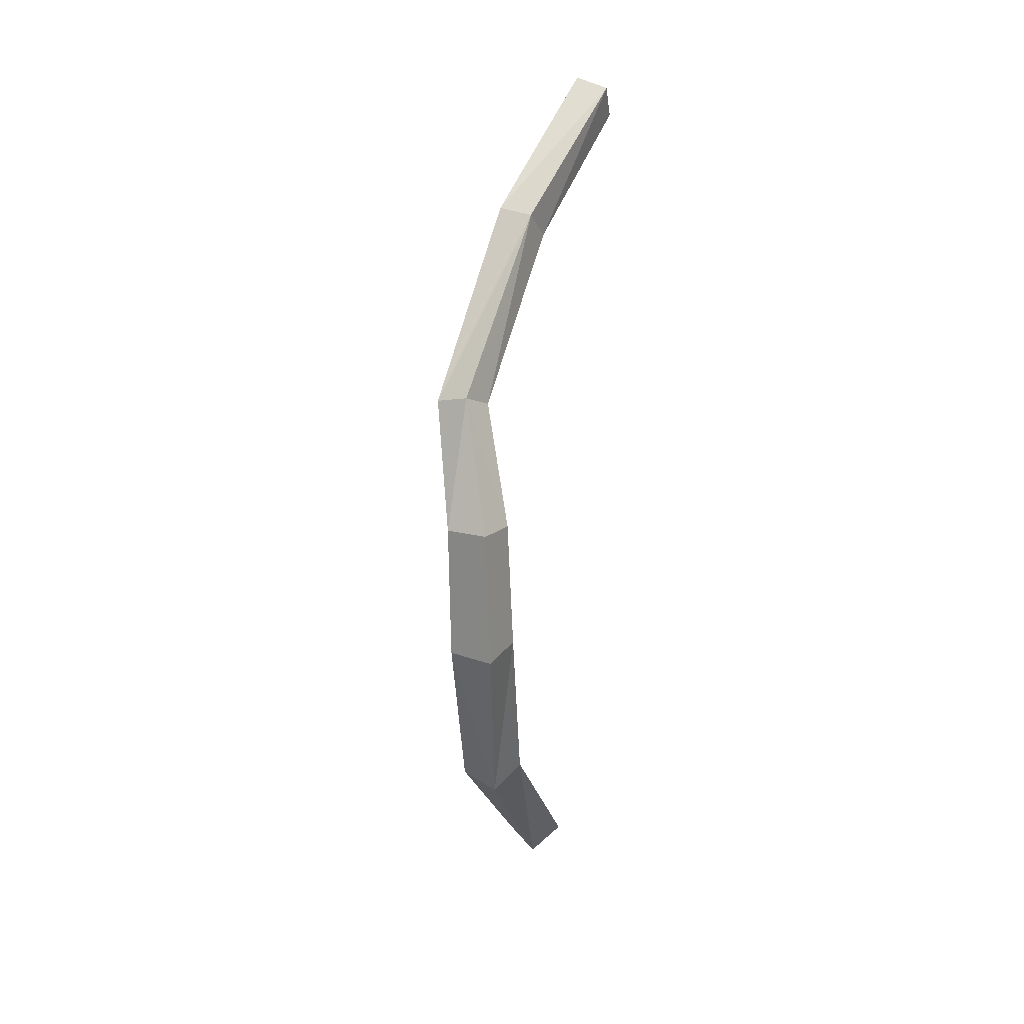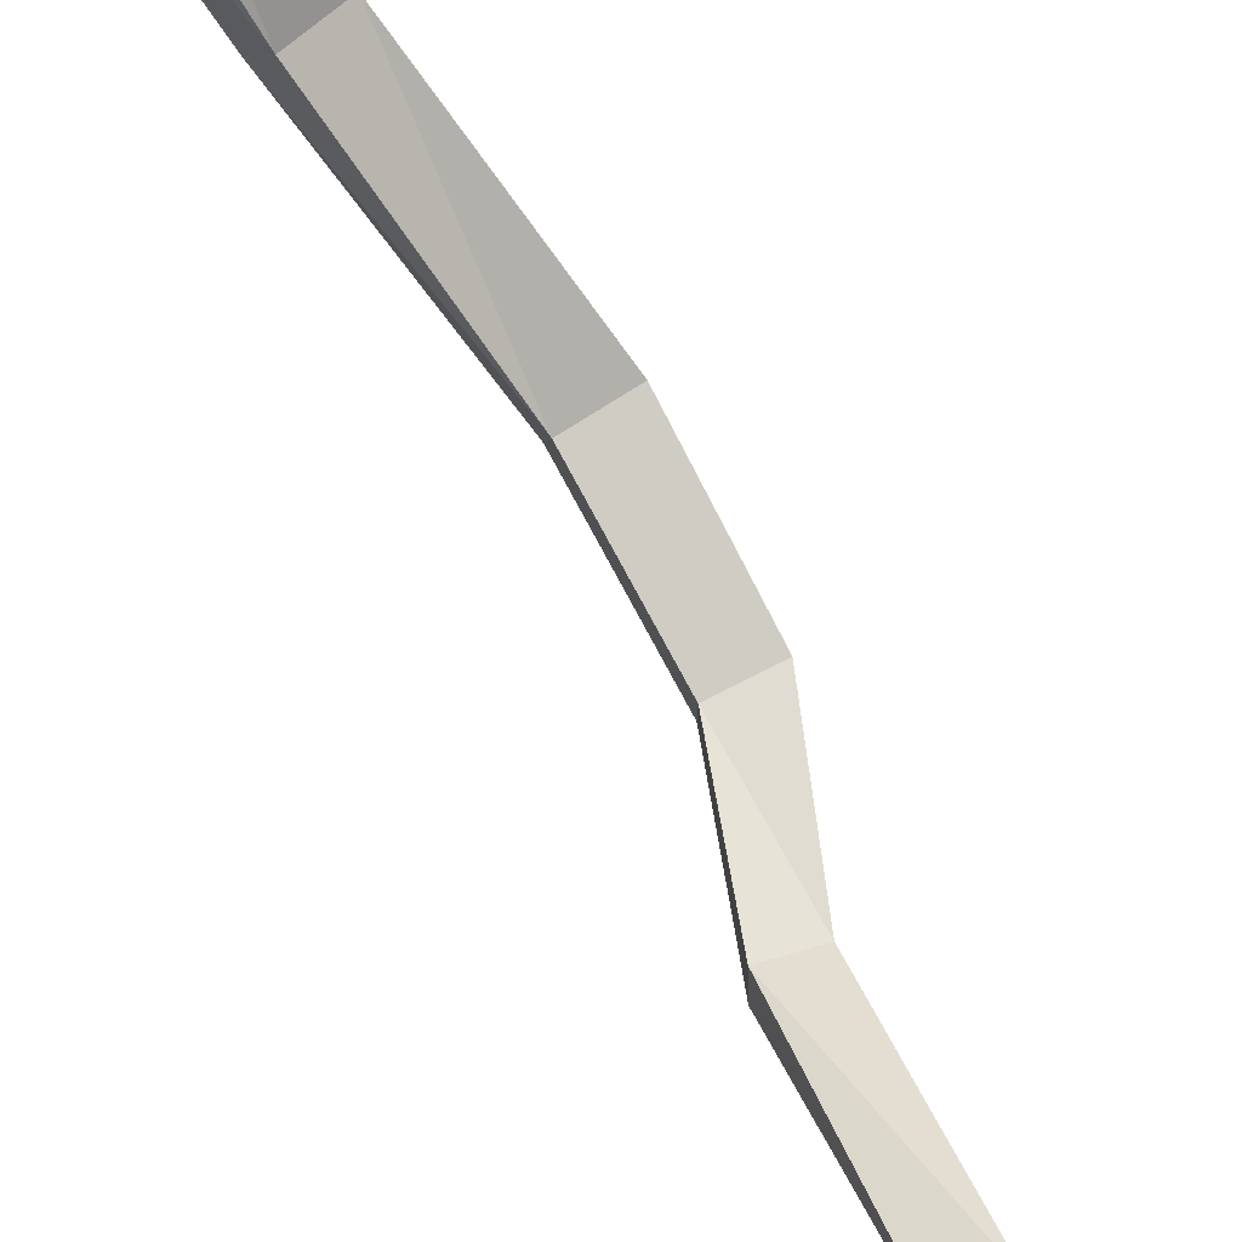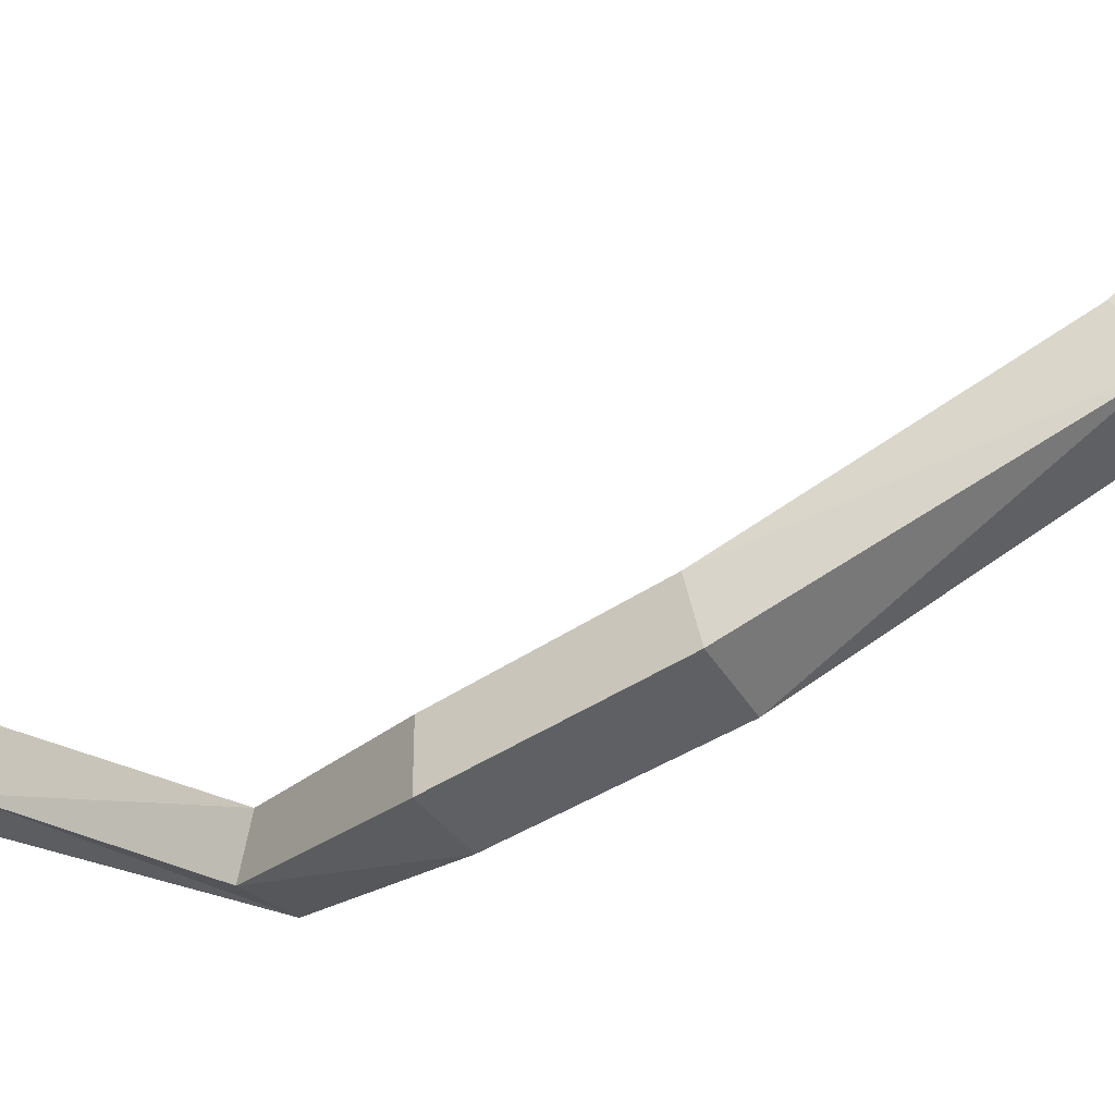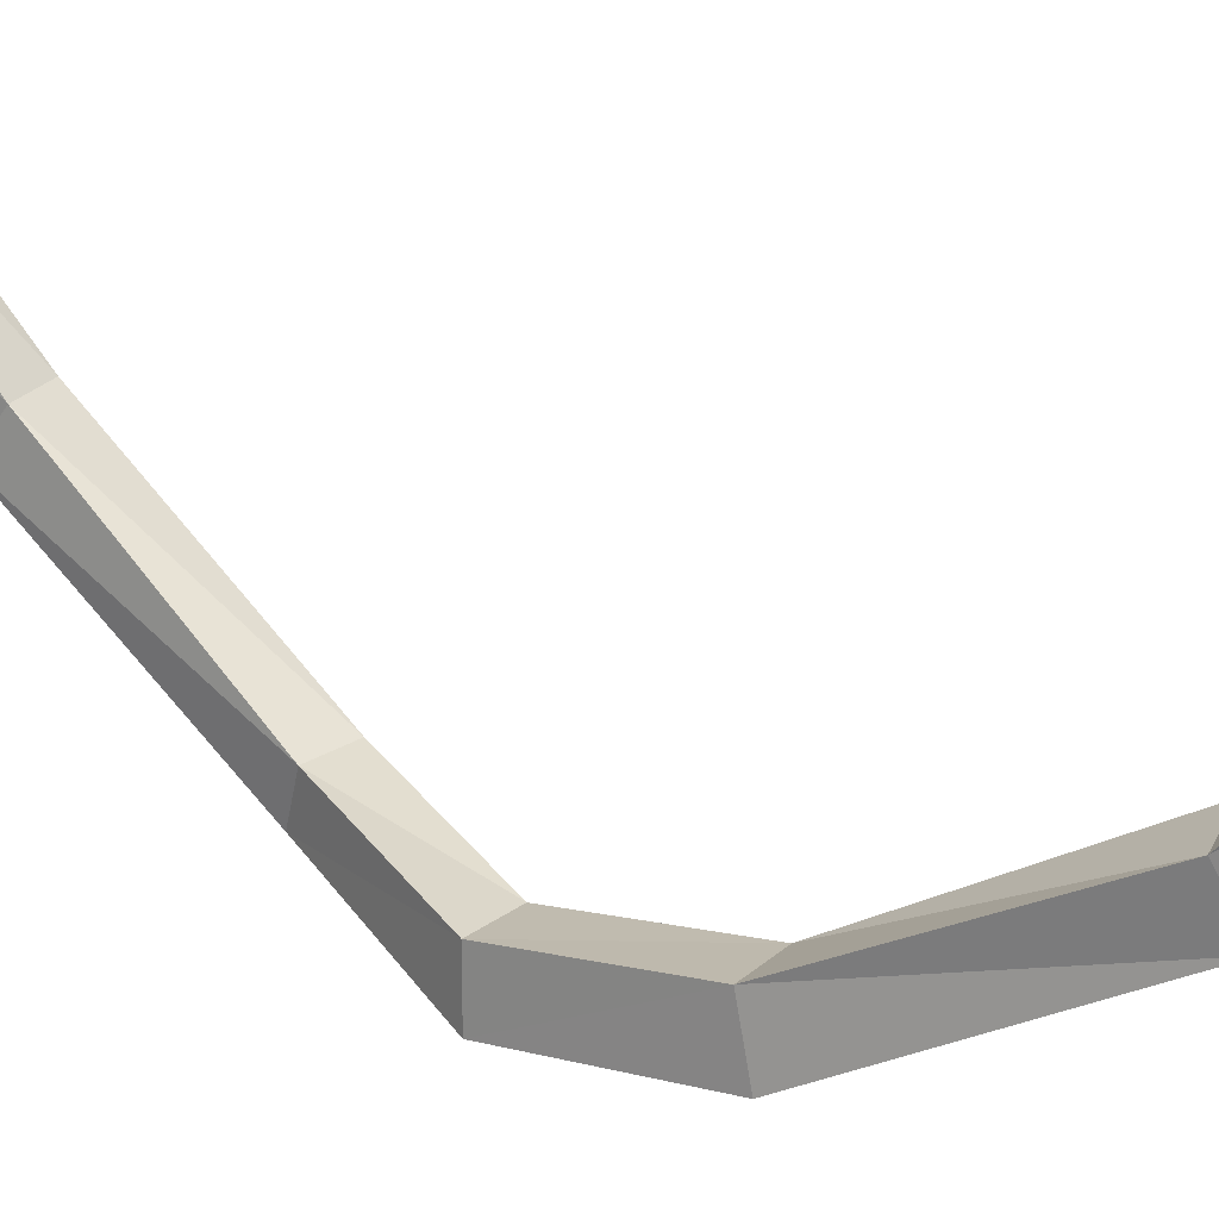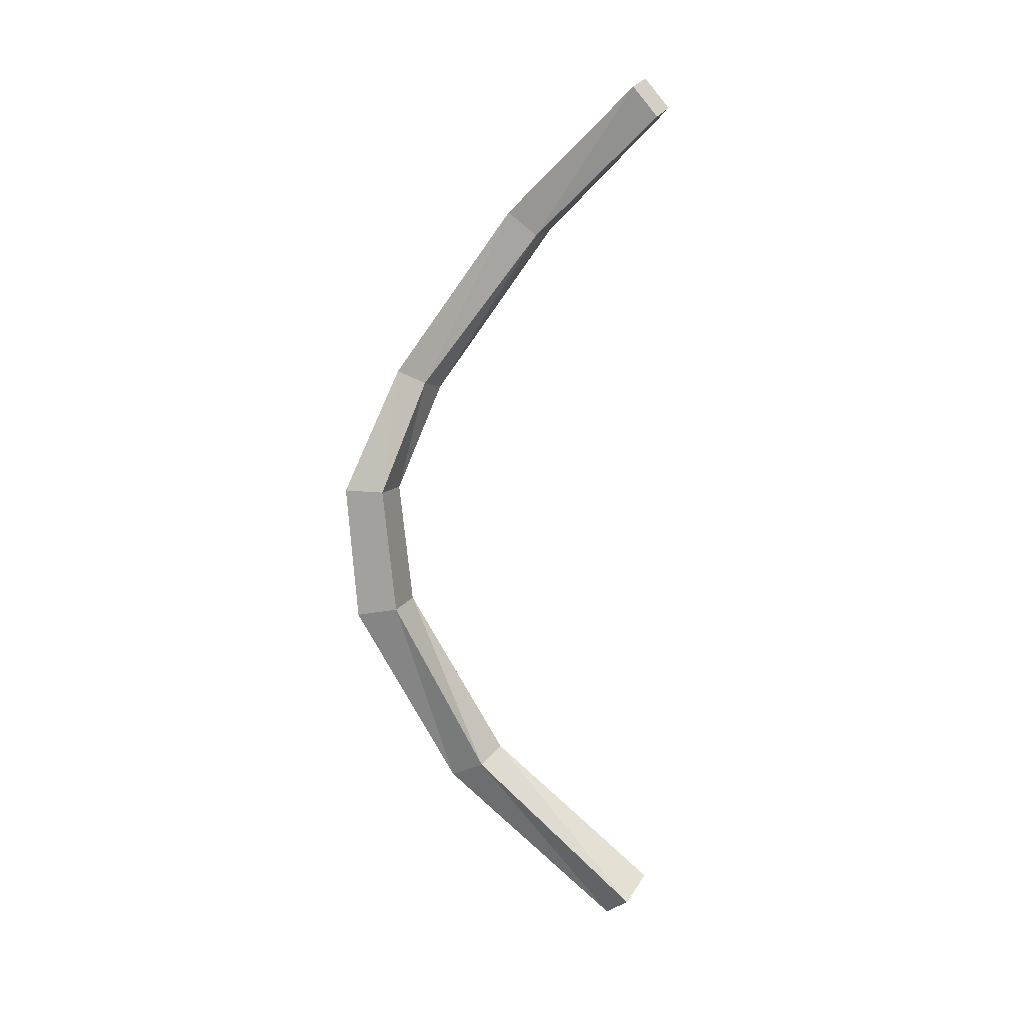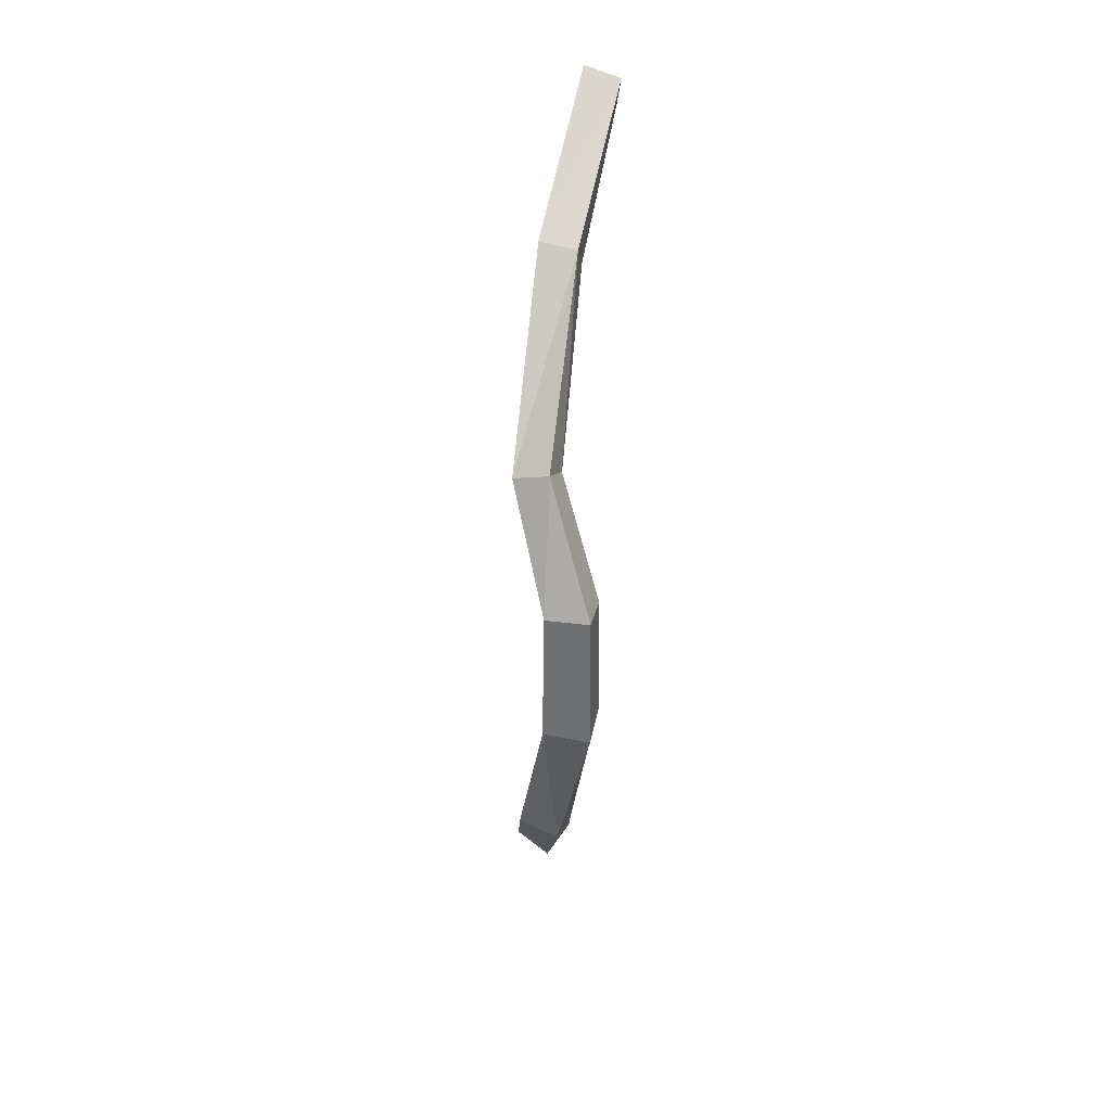
<metadata>
{"format":"obj","ext":"obj","renderer":"f3d","projection":"perspective","resolution":1024,"background":"white","views":[{"elev":15.6,"azim":30.2,"up":"+Z"},{"elev":79.2,"azim":-27.0,"up":"+Y"},{"elev":-42.4,"azim":124.4,"up":"+Y"},{"elev":20.4,"azim":125.3,"up":"+Y"},{"elev":9.7,"azim":110.9,"up":"+Z"},{"elev":28.7,"azim":11.5,"up":"+Z"}]}
</metadata>
<code>
o Cube
v -0.5122 -0.4575 -0.7189
v -0.4995 -0.555 0.3984
v -0.8531 -0.555 0.3984
v -0.8873 -0.4648 -0.687
v -0.5129 -0.08882 -0.6421
v -0.4995 -0.2014 0.3984
v -0.8531 -0.2014 0.3984
v -0.888 -0.09618 -0.6102
v -0.8793 -0.2135 1.428
v -1.167 -0.1924 1.373
v -0.8415 0.06302 1.335
v -1.13 0.08415 1.281
v -0.876 0.8347 2.808
v -1.183 0.8475 2.85
v -0.8917 1.079 2.619
v -1.198 1.092 2.661
v -0.915 0.2784 -2.23
v -1.256 0.3243 -2.146
v -0.8366 0.5916 -2.085
v -1.177 0.6375 -2.001
v -1.291 1.638 -3.497
v -1.585 1.712 -3.34
v -1.133 1.878 -3.312
v -1.426 1.952 -3.156
v -0.7592 1.963 3.815
v -1.057 1.975 3.9
v -0.8202 2.149 3.575
v -1.118 2.161 3.66
f 2 4 1
f 8 6 5
f 5 2 1
f 7 11 6
f 3 8 4
f 5 17 19
f 12 15 11
f 7 10 12
f 6 9 2
f 3 9 10
f 16 27 15
f 11 13 9
f 12 14 16
f 10 13 14
f 20 22 18
f 8 19 20
f 8 18 4
f 4 17 1
f 21 24 23
f 18 21 17
f 20 23 24
f 19 21 23
f 27 26 25
f 15 25 13
f 16 26 28
f 14 25 26
f 2 3 4
f 8 7 6
f 5 6 2
f 7 12 11
f 3 7 8
f 5 1 17
f 12 16 15
f 7 3 10
f 6 11 9
f 3 2 9
f 16 28 27
f 11 15 13
f 12 10 14
f 10 9 13
f 20 24 22
f 8 5 19
f 8 20 18
f 4 18 17
f 21 22 24
f 18 22 21
f 20 19 23
f 19 17 21
f 27 28 26
f 15 27 25
f 16 14 26
f 14 13 25

</code>
